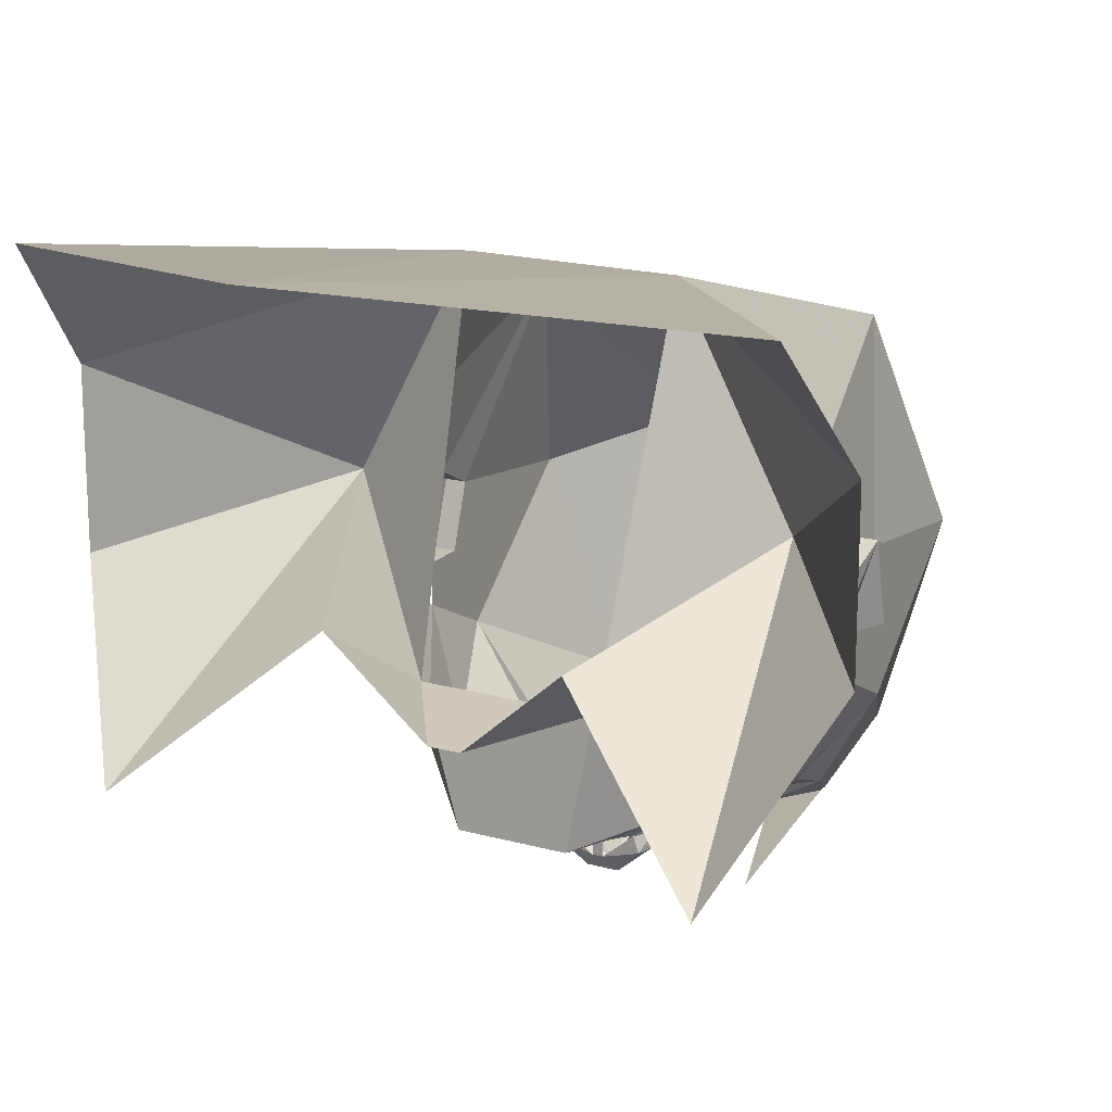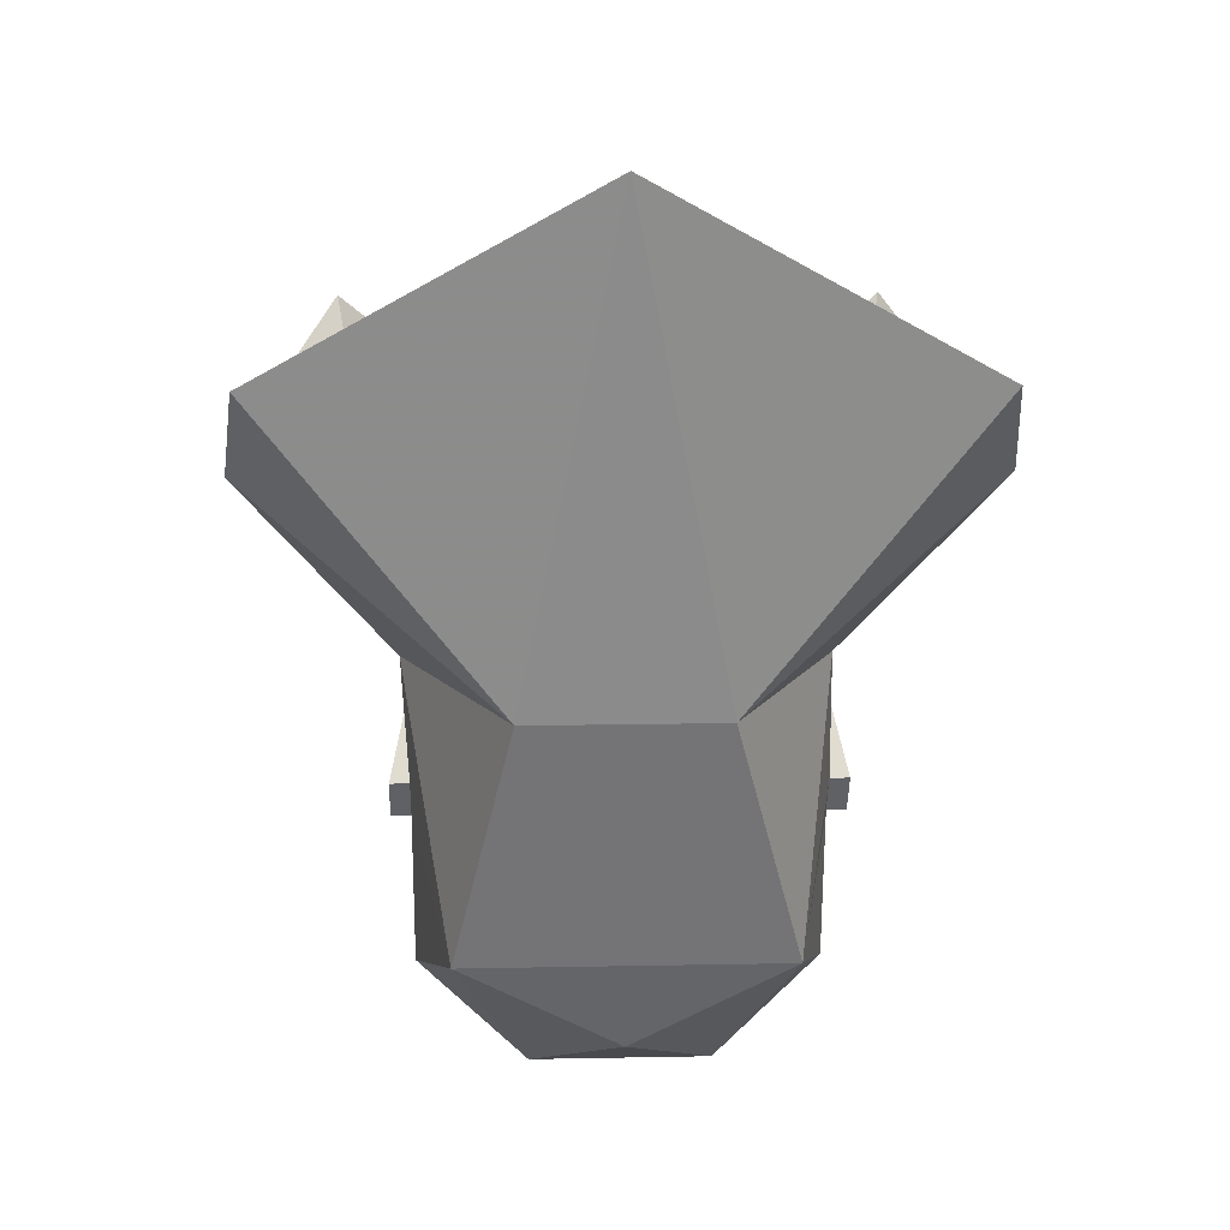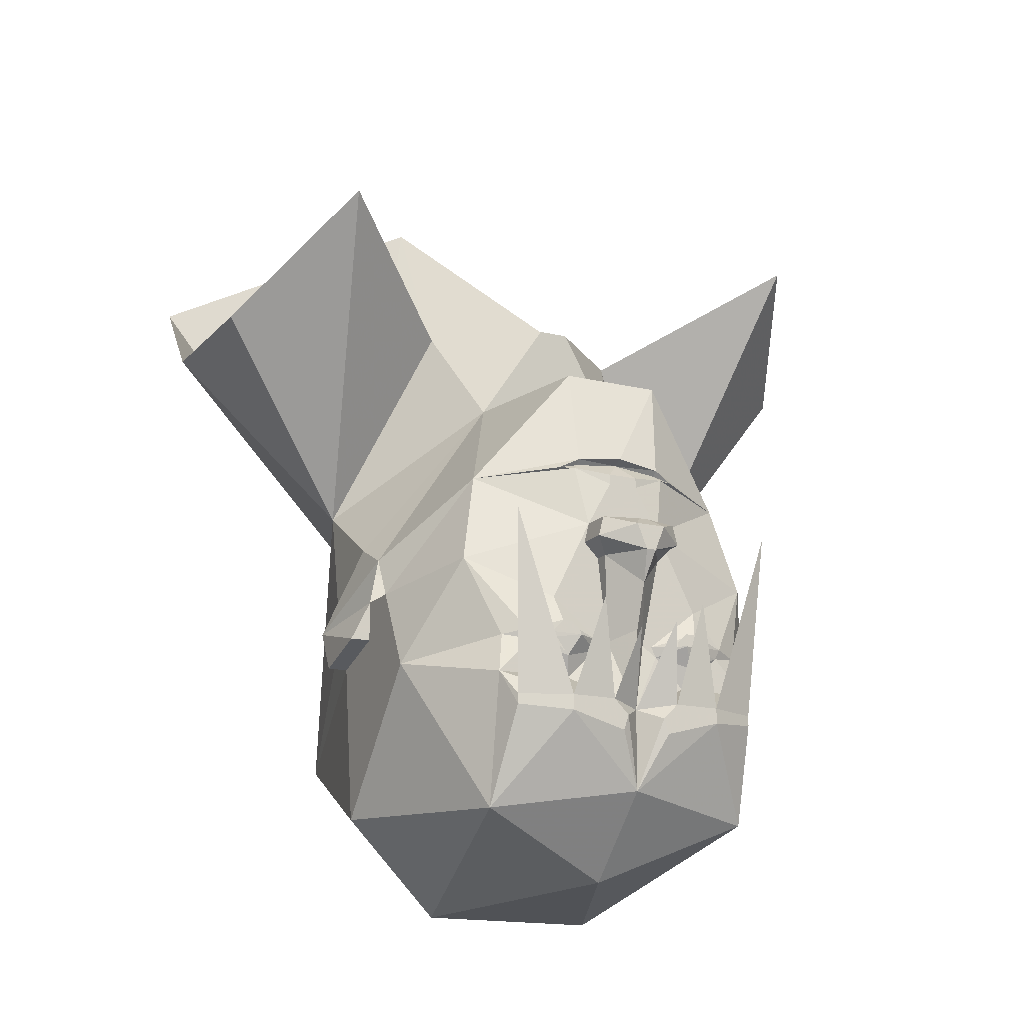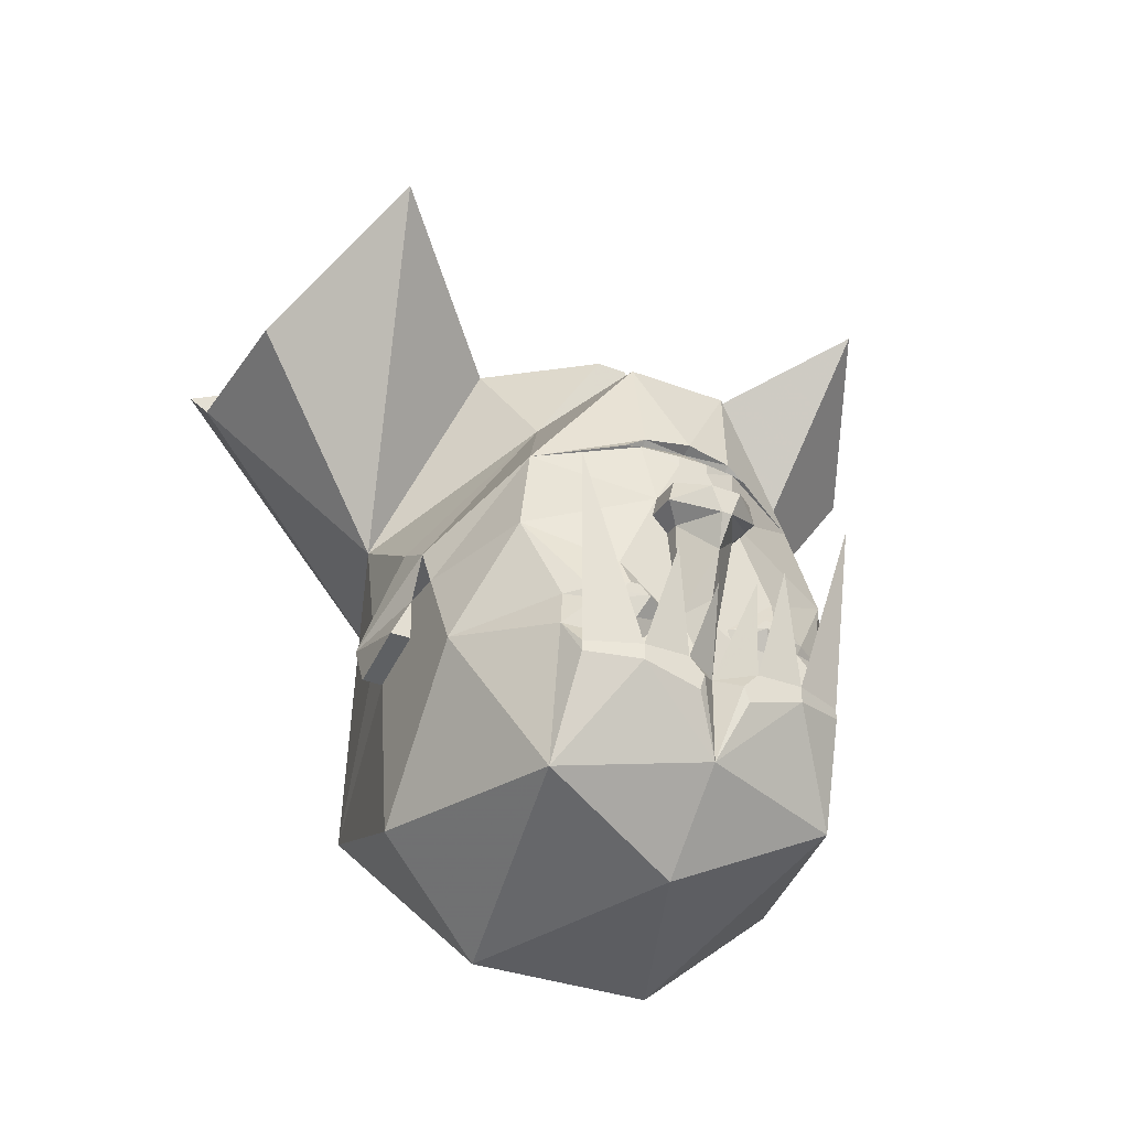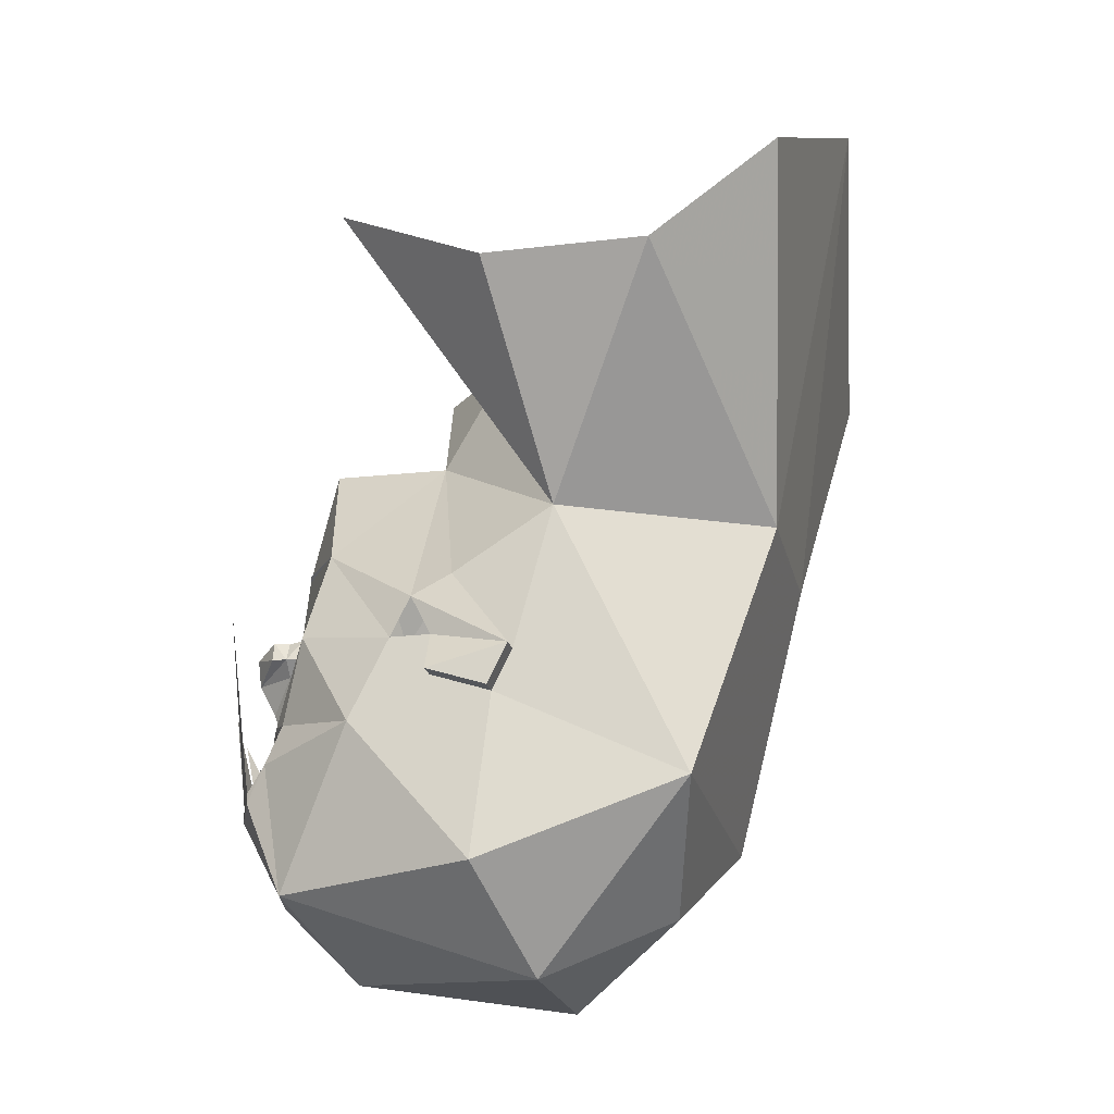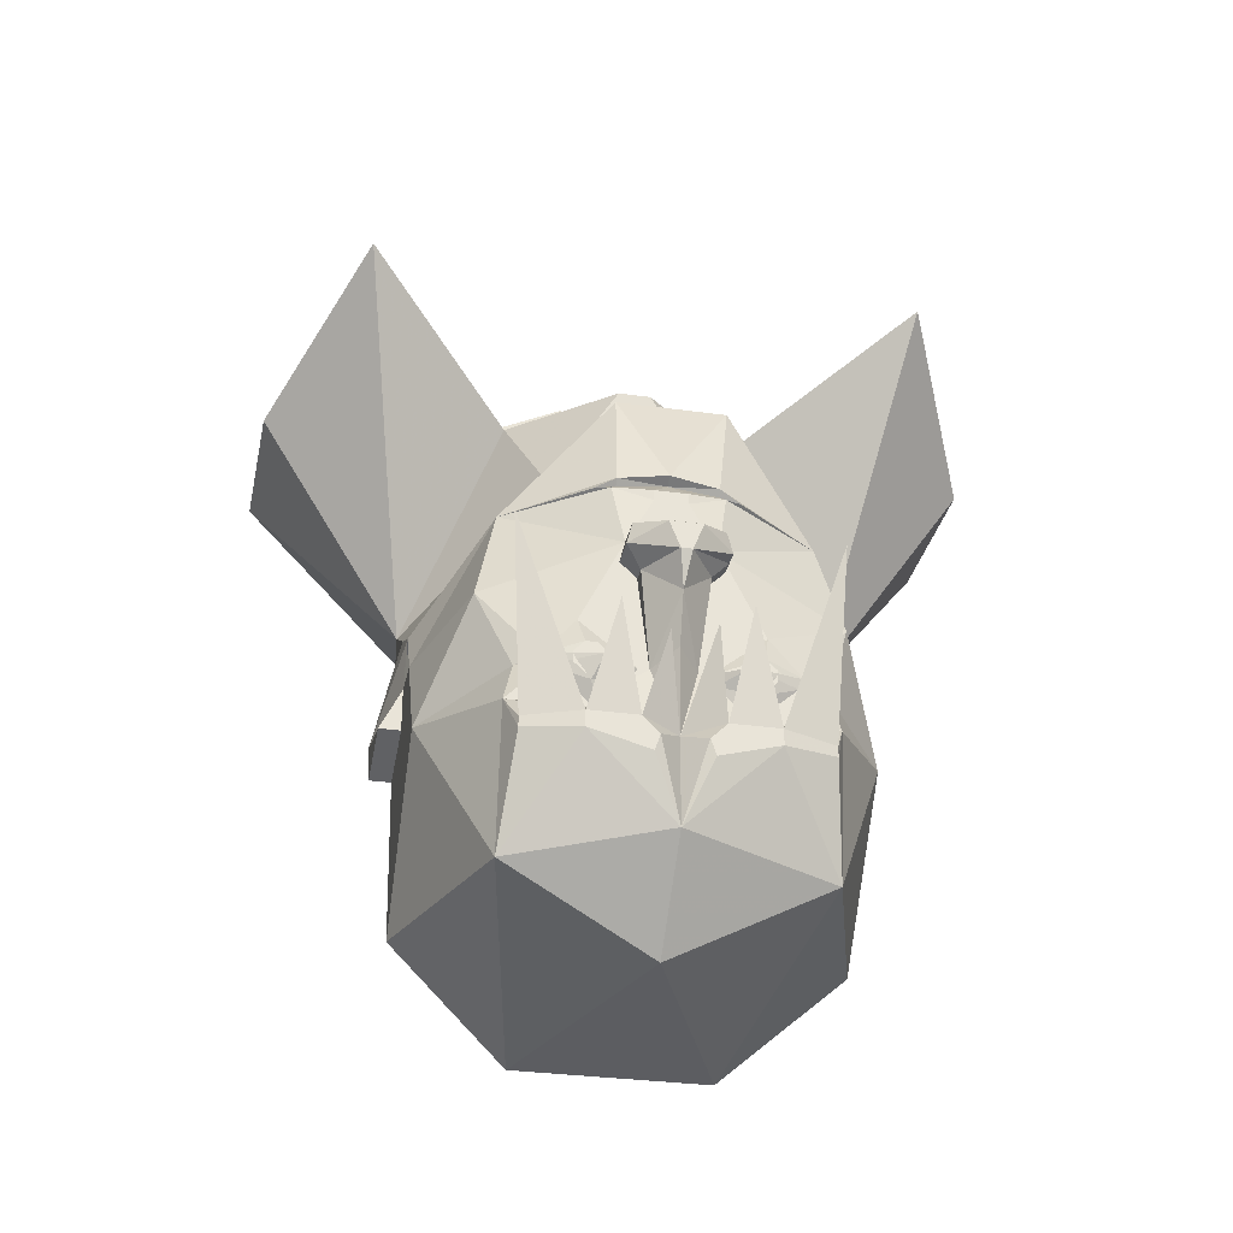
<metadata>
{"format":"obj","ext":"obj","renderer":"f3d","projection":"perspective","resolution":1024,"background":"white","views":[{"elev":18.1,"azim":-151.5,"up":"+Z"},{"elev":16.8,"azim":-2.2,"up":"+Y"},{"elev":-16.1,"azim":153.2,"up":"+Y"},{"elev":-32.0,"azim":151.5,"up":"+Y"},{"elev":-21.1,"azim":-77.7,"up":"+Y"},{"elev":-30.8,"azim":168.6,"up":"+Y"}]}
</metadata>
<code>
o idk/male/hair/long/chat
v -3 54 -14
v 3 54 -14
v 16 34 -12
v -16 34 -12
v -21 54 2
v -41 14 16
v -53 74 -24
v -69 54 8
v -69 54 40
v -20 14 56
v -65 74 64
v -1 110 72
v 18 14 56
v 63 74 64
v 67 54 40
v 39 14 16
v 67 54 8
v 51 74 -24
v 22 54 2
v -32 -38 40
v 32 -38 40
v 40 2 -4
v 40 -2 -12
v 28 12 -32
v 8 36 -36
v -12 36 -36
v -28 12 -32
v -40 -2 -12
v -40 2 -4
v 28 -30 -44
v 26 -22 -41
v 40 -26 -24
v 28 -56 -40
v 26 -37 -48
v 26 -35 -48
v 16 -35 -52
v 13 -30 -44
v 21 -23 -44
v 22 -21 -44
v 32 -6 -36
v 40 -10 -16
v 40 -18 -8
v 40 -54 0
v 18 -72 8
v 0 -68 -32
v 0 -52 -48
v 16 -38 -52
v 28 1 -52
v -40 -26 -24
v -27 -22 -41
v -28 -30 -44
v -28 -56 -40
v -40 -54 0
v -40 -18 -8
v -40 -10 -16
v -32 -6 -36
v -22 -21 -44
v -21 -23 -44
v -13 -30 -44
v -16 -35 -52
v -26 -35 -48
v -26 -37 -48
v -16 -38 -52
v -18 -72 8
v -40 -22 4
v -44 -18 -8
v -40 -10 -8
v -8 2 -44
v -16 -14 -44
v -15 -19 -46
v -14 -26 -46
v -7 -24 -44
v 0 -36 -48
v -7 -35 -52
v -28 1 -52
v 40 -14 8
v 44 -14 8
v 40 -10 -8
v 44 -18 -8
v 40 -22 4
v 0 -58 32
v -40 -14 8
v -44 -14 8
v -44 -22 4
v 44 -22 4
v 4 -38 -52
v -4 -38 -52
v -5 -19 -56
v 7 -35 -52
v 5 -41 -52
v 7 -24 -44
v 14 -26 -46
v 15 -19 -46
v 16 -14 -44
v 8 2 -44
v 10 14 -42
v 13 14 -41
v 9 16 -42
v 0 17 -43
v -9 16 -42
v -13 14 -41
v -10 14 -42
v -3 11 -44
v -4 2 -44
v -7 2 -47
v -9 -2 -47
v -9 -2 -44
v -6 -5 -44
v -4 -22 -44
v -6 -22 -44
v 0 -20 -49
v 4 -22 -44
v 6 -22 -44
v -5 -41 -52
v -9 15 -41
v 0 16 -41
v -3 13 -44
v 3 11 -44
v 4 2 -44
v 1 2 -49
v -1 2 -49
v 1 2 -52
v -1 2 -52
v 3 0 -55
v -3 0 -55
v -8 2 -50
v -9 -2 -50
v -1 -5 -55
v -6 -5 -47
v 0 -11 -52
v 6 -5 -47
v 6 -5 -44
v 9 15 -41
v 3 13 -44
v 8 2 -47
v 9 -2 -44
v 9 -2 -47
v 8 2 -50
v 9 -2 -50
v 1 -5 -55
v -12 -22 -48
v 12 -22 -48
v -13 -24 -46
v -15 -24 -46
v -16 -23 -46
v -16 -21 -46
v -15 -20 -46
v -13 -20 -46
v -12 -21 -46
v -12 -23 -46
v -13 -25 -46
v -15 -25 -46
v -17 -23 -46
v -17 -21 -46
v -13 -19 -46
v -11 -21 -46
v -11 -23 -46
v 11 -23 -46
v 11 -21 -46
v 13 -19 -46
v 17 -21 -46
v 17 -23 -46
v 15 -25 -46
v 13 -25 -46
v 12 -23 -46
v 12 -21 -46
v 13 -20 -46
v 15 -20 -46
v 16 -21 -46
v 16 -23 -46
v 15 -24 -46
v 13 -24 -46
v 3 -21 -56
v 11 -16 -56
v -11 -15 -56
f 1 2 3
f 1 3 4
f 1 4 5
f 5 4 6
f 5 6 7
f 7 6 8
f 8 6 9
f 9 6 10
f 9 10 11
f 11 10 12
f 12 10 13
f 12 13 14
f 14 13 15
f 15 13 16
f 15 16 17
f 17 16 18
f 18 16 19
f 19 16 3
f 19 3 2
f 10 4 6
f 10 6 20
f 10 20 21
f 10 21 13
f 13 21 16
f 13 16 3
f 3 16 22
f 3 22 23
f 3 23 24
f 3 24 25
f 3 25 26
f 3 26 4
f 4 26 27
f 4 27 28
f 4 28 29
f 4 29 6
f 4 6 10
f 30 31 32
f 30 32 33
f 30 33 34
f 30 34 35
f 30 35 36
f 30 36 37
f 30 37 38
f 30 38 31
f 31 38 39
f 31 39 40
f 31 40 32
f 32 40 41
f 32 41 42
f 32 42 43
f 32 43 33
f 33 43 44
f 33 44 45
f 33 45 46
f 33 46 47
f 33 47 34
f 34 47 35
f 35 47 36
f 35 36 48
f 49 50 51
f 49 51 52
f 49 52 53
f 49 53 54
f 49 54 55
f 49 55 56
f 49 56 50
f 50 56 57
f 50 57 58
f 50 58 51
f 51 58 59
f 51 59 60
f 51 60 61
f 51 61 62
f 51 62 52
f 52 62 63
f 52 63 46
f 52 46 45
f 52 45 64
f 52 64 53
f 53 64 20
f 53 20 65
f 53 65 54
f 54 65 66
f 54 66 67
f 54 67 67
f 54 67 55
f 55 27 56
f 56 27 68
f 56 68 69
f 56 69 57
f 57 69 70
f 57 70 58
f 58 70 71
f 58 71 59
f 59 71 72
f 59 72 73
f 59 73 74
f 59 74 60
f 60 74 63
f 60 63 62
f 60 62 61
f 60 61 75
f 55 28 27
f 40 24 41
f 41 24 23
f 22 16 76
f 22 76 77
f 22 77 23
f 23 77 78
f 23 78 78
f 78 78 42
f 78 42 41
f 42 78 79
f 42 79 80
f 42 80 43
f 43 80 21
f 43 21 44
f 44 21 81
f 44 81 64
f 44 64 45
f 82 6 29
f 82 29 83
f 82 83 84
f 82 84 65
f 82 65 20
f 82 20 6
f 79 77 85
f 79 85 80
f 80 85 76
f 80 76 21
f 21 76 16
f 77 79 78
f 77 76 85
f 84 83 66
f 84 66 65
f 67 66 83
f 67 83 28
f 67 28 67
f 83 29 28
f 81 21 20
f 81 20 64
f 73 86 46
f 73 46 87
f 73 87 74
f 73 74 88
f 73 89 86
f 86 89 90
f 86 90 46
f 46 90 47
f 47 90 36
f 36 90 89
f 36 89 37
f 37 89 73
f 37 73 91
f 37 91 92
f 37 92 38
f 38 92 39
f 39 92 93
f 39 93 94
f 39 94 40
f 40 94 95
f 40 95 24
f 24 95 96
f 24 96 97
f 24 97 98
f 24 98 25
f 25 98 99
f 25 99 26
f 26 99 100
f 26 100 27
f 27 100 101
f 27 101 102
f 27 102 68
f 68 102 103
f 68 103 104
f 68 104 105
f 68 105 106
f 68 106 107
f 68 107 69
f 69 107 108
f 69 108 109
f 69 109 110
f 69 110 70
f 70 110 71
f 71 110 72
f 72 110 109
f 72 109 73
f 73 109 111
f 73 111 112
f 73 112 91
f 91 112 113
f 91 113 93
f 91 93 92
f 87 46 114
f 87 114 63
f 87 63 74
f 46 63 114
f 102 115 116
f 102 116 117
f 102 117 103
f 103 117 118
f 103 118 119
f 103 119 104
f 104 119 120
f 104 120 121
f 121 120 122
f 121 122 123
f 123 122 124
f 123 124 125
f 123 125 126
f 123 126 105
f 105 126 106
f 106 126 127
f 106 127 128
f 106 128 129
f 106 129 107
f 107 129 108
f 108 129 109
f 109 129 130
f 109 130 111
f 111 130 112
f 112 130 131
f 112 131 132
f 112 132 94
f 112 94 113
f 113 94 93
f 115 102 101
f 115 101 100
f 115 100 116
f 116 100 99
f 116 99 98
f 116 98 133
f 116 133 96
f 116 96 134
f 116 134 117
f 117 134 118
f 118 134 96
f 118 96 95
f 118 95 119
f 119 95 135
f 135 95 136
f 135 136 137
f 135 137 138
f 135 138 122
f 122 138 124
f 124 138 139
f 124 139 140
f 124 140 125
f 125 140 128
f 125 128 127
f 125 127 126
f 97 96 133
f 97 133 98
f 71 58 141
f 71 141 72
f 72 141 110
f 58 57 141
f 142 38 92
f 142 92 91
f 142 91 113
f 142 39 38
f 143 144 145
f 143 145 146
f 143 146 147
f 143 147 148
f 143 148 149
f 143 149 150
f 151 152 153
f 151 153 154
f 151 154 70
f 151 70 155
f 151 155 156
f 151 156 157
f 158 159 160
f 158 160 93
f 158 93 161
f 158 161 162
f 158 162 163
f 158 163 164
f 165 166 167
f 165 167 168
f 165 168 169
f 165 169 170
f 165 170 171
f 165 171 172
f 136 95 94
f 136 94 132
f 136 132 137
f 137 132 131
f 137 131 139
f 137 139 138
f 131 140 139
f 140 131 130
f 140 130 128
f 128 130 129
f 173 89 73
f 174 36 89
f 74 60 175

</code>
